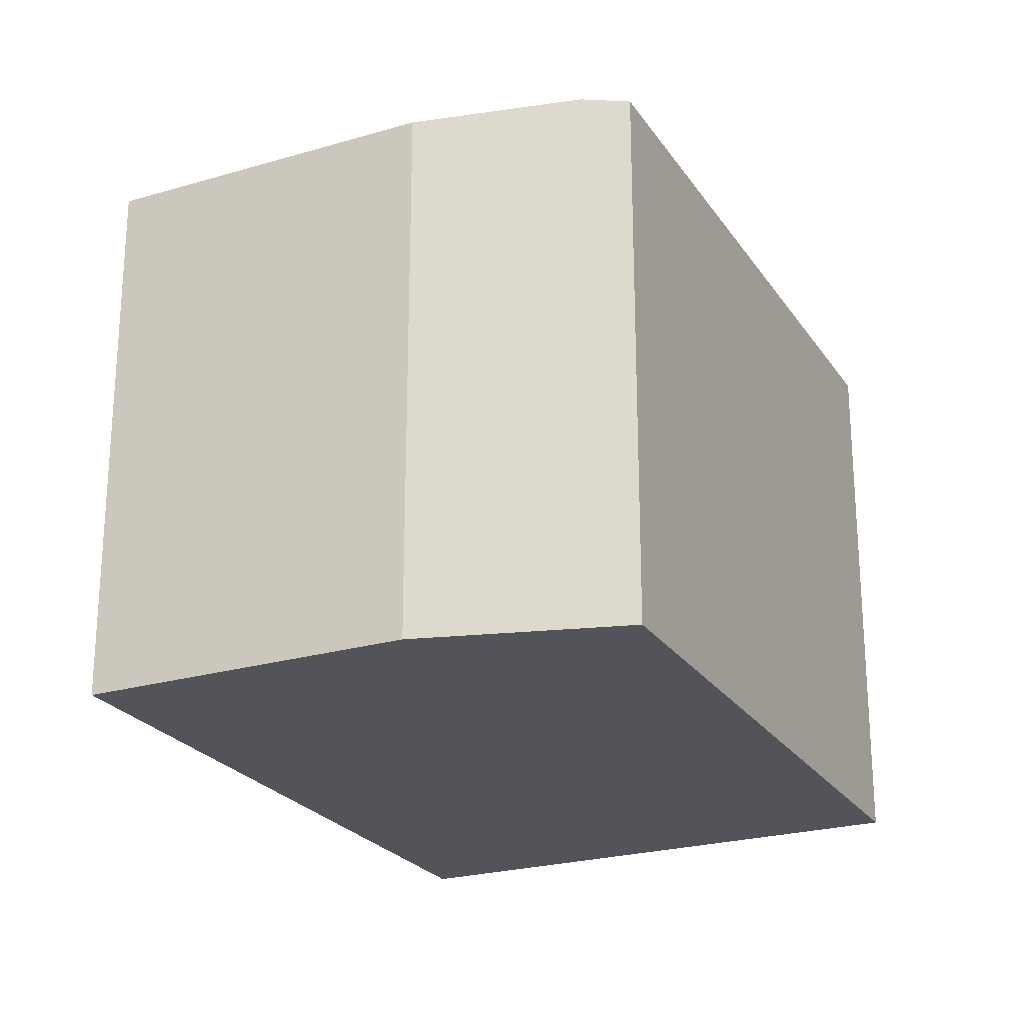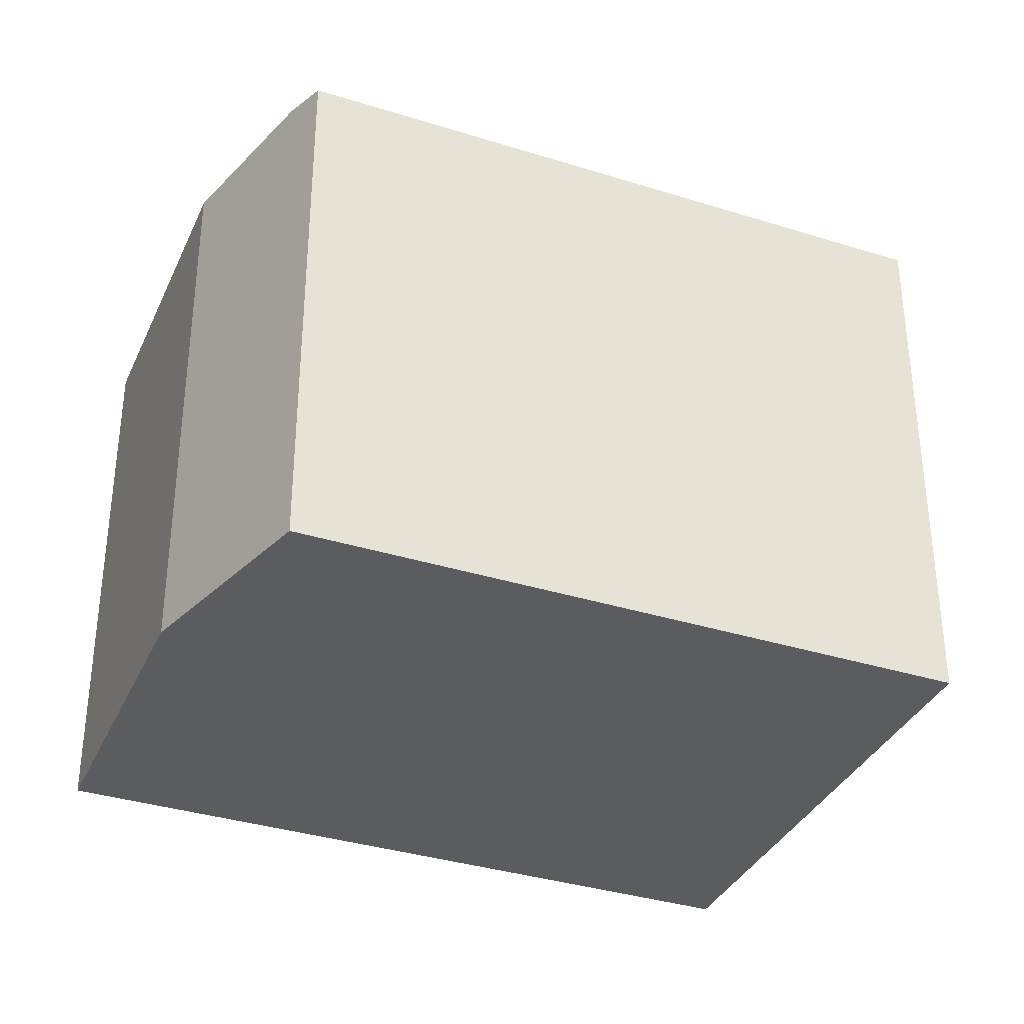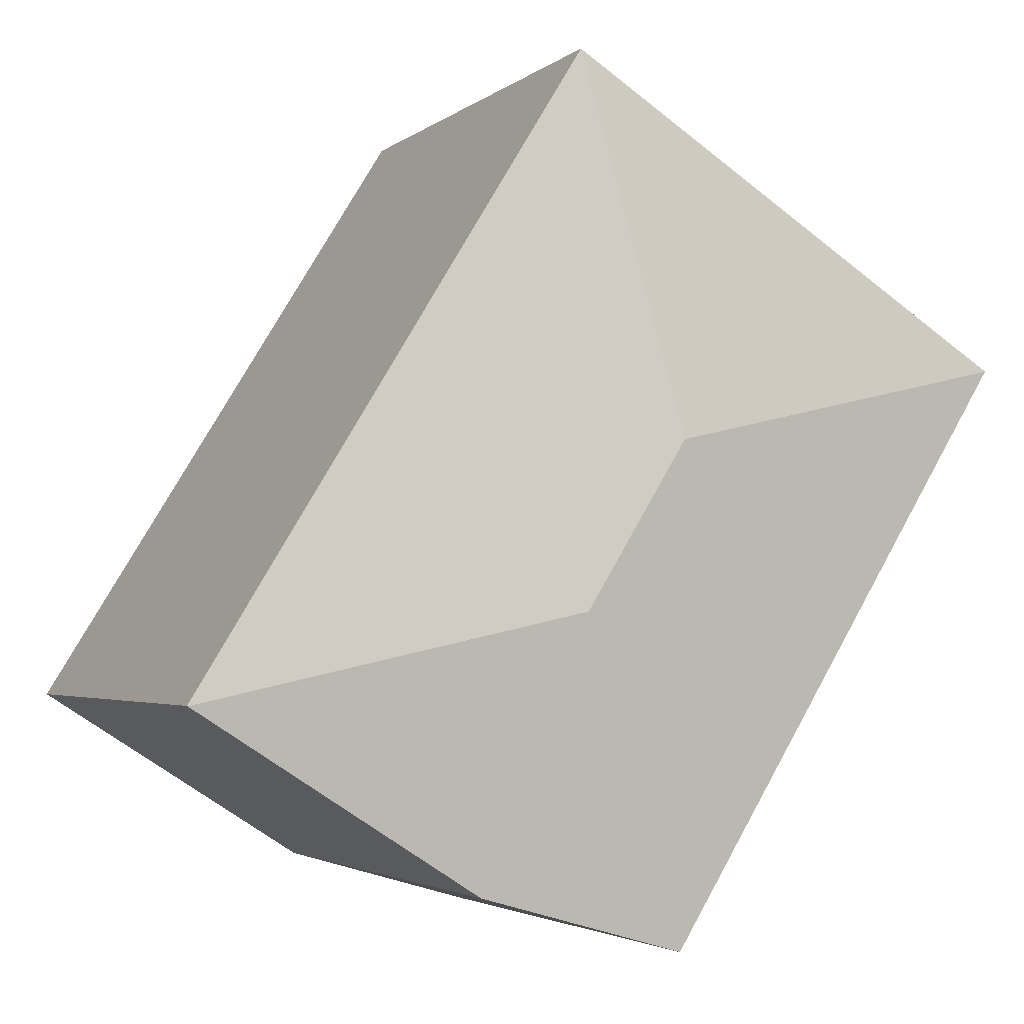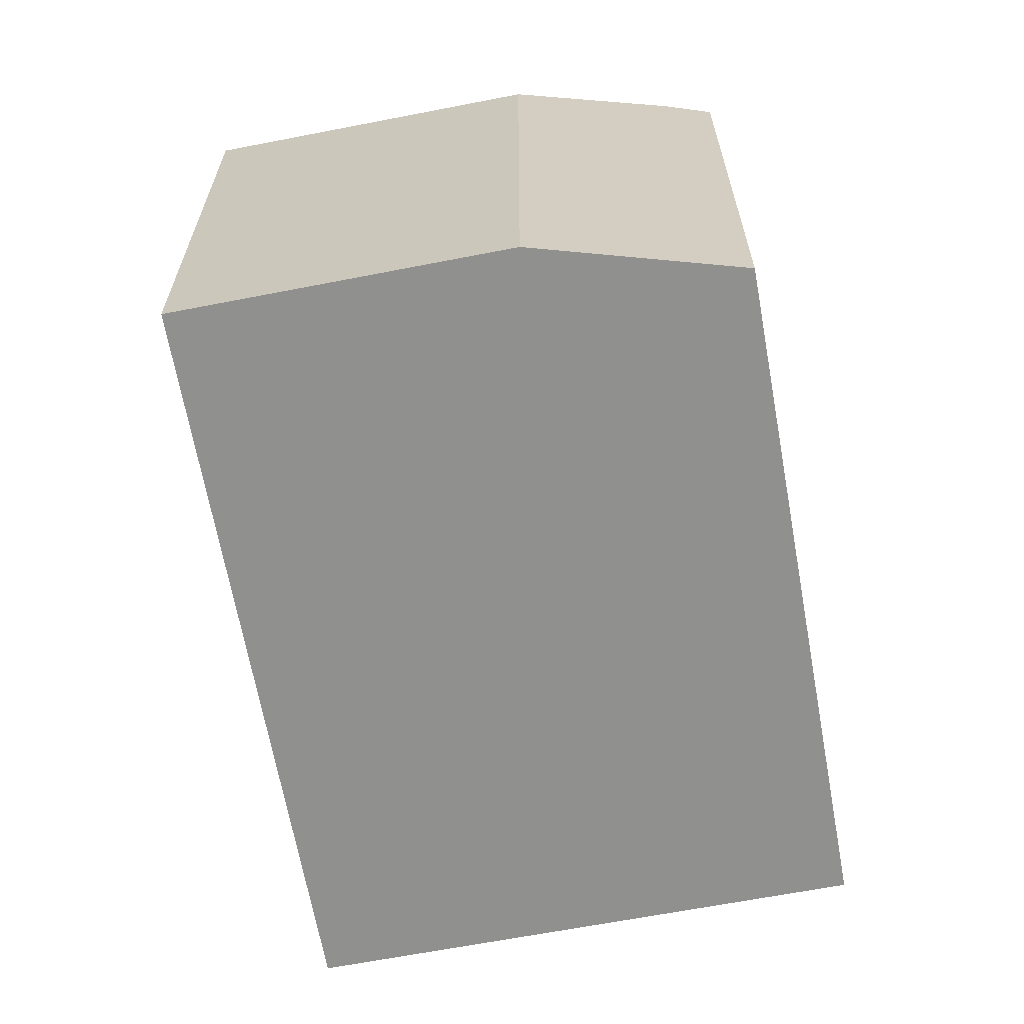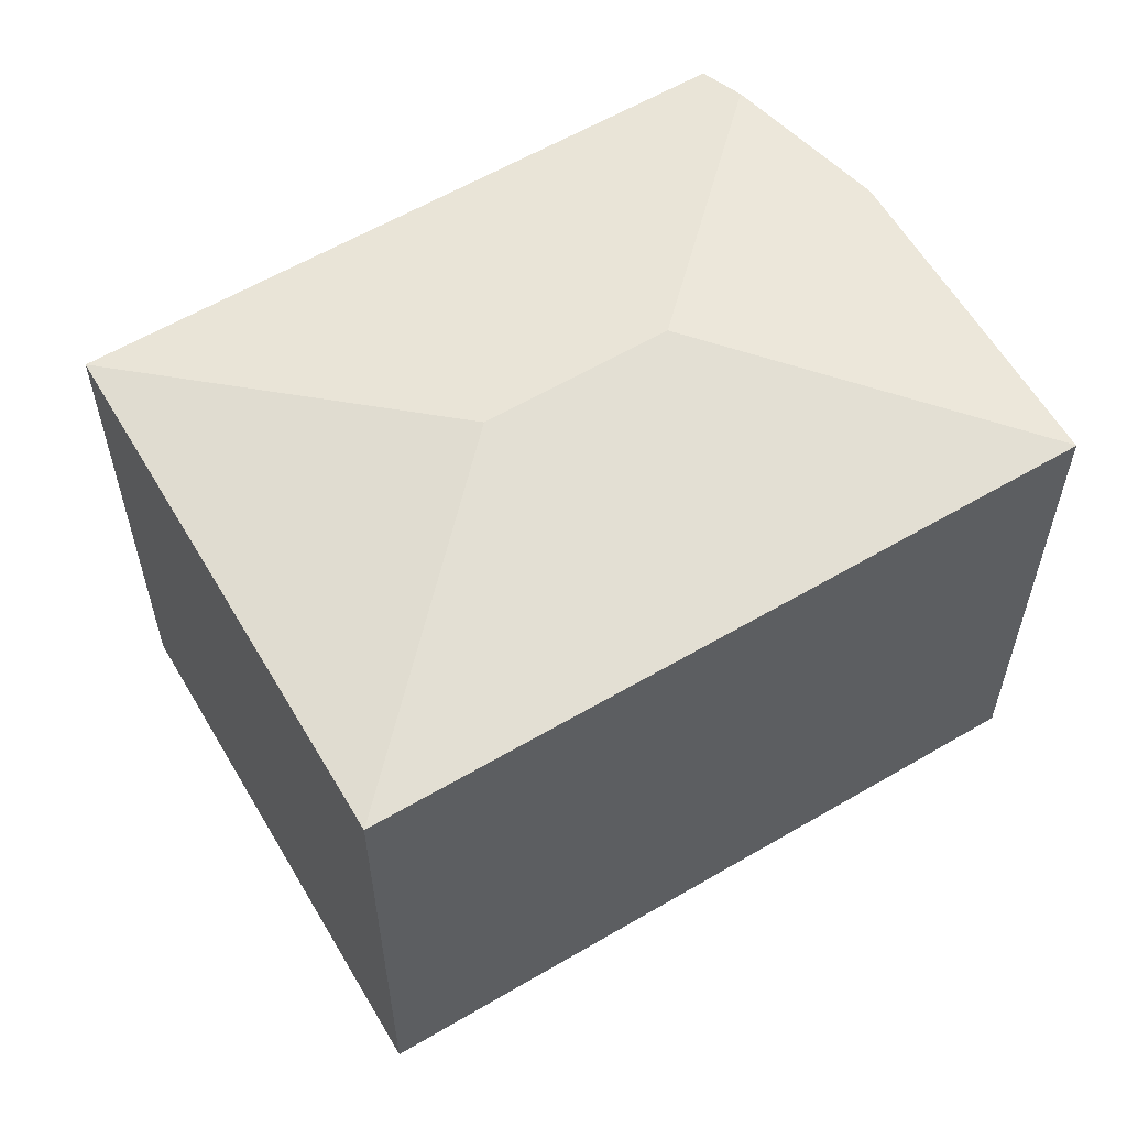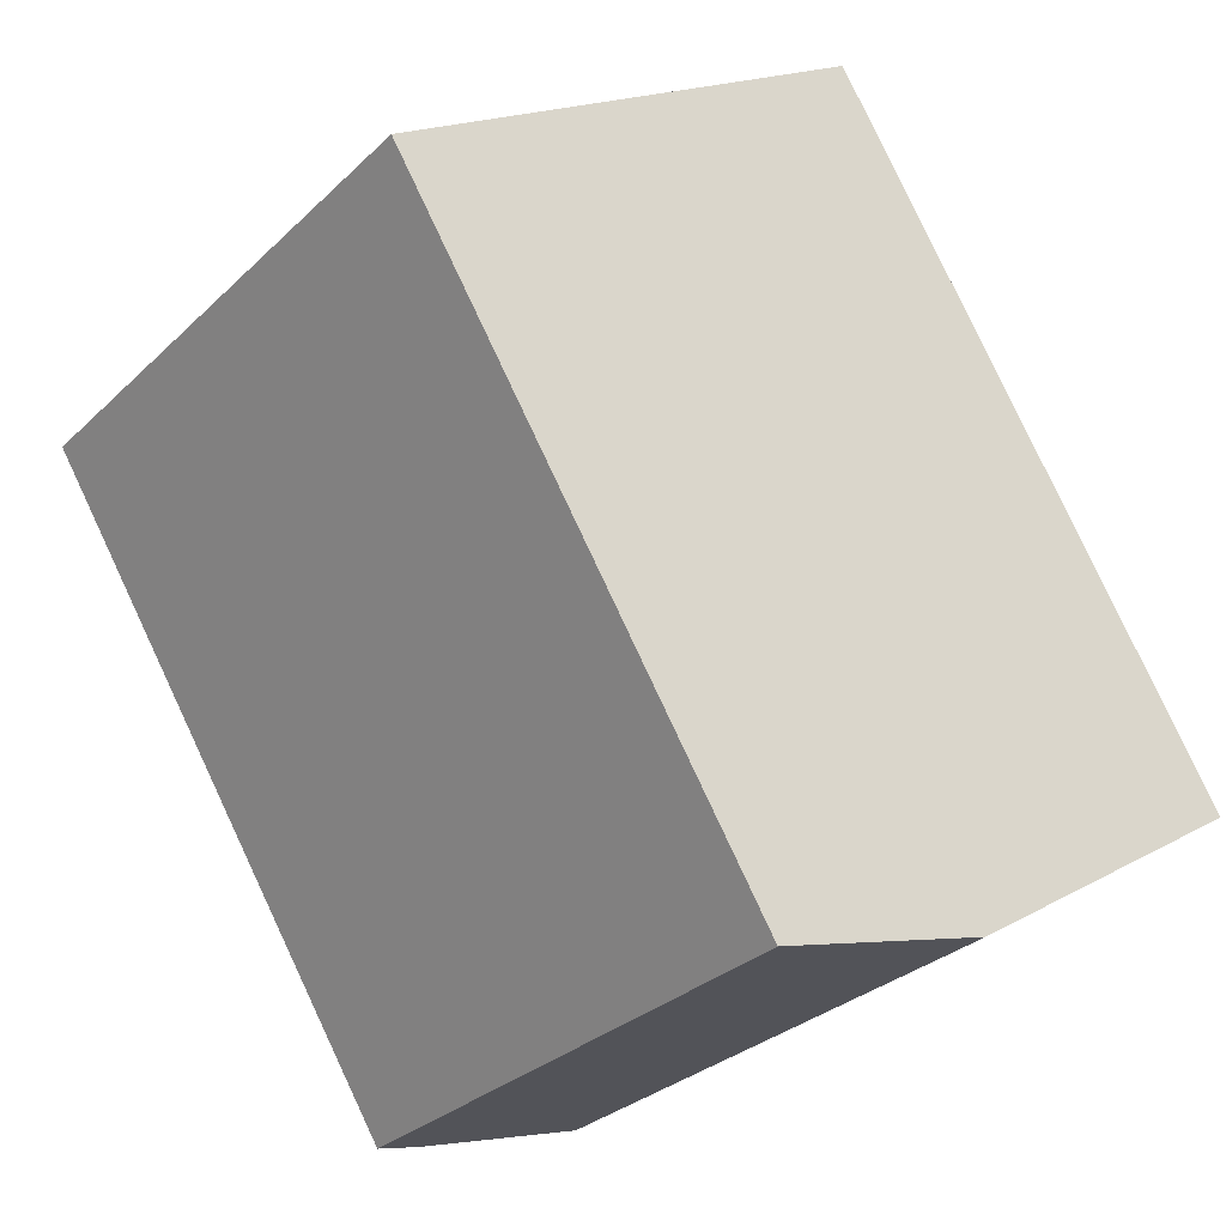
<metadata>
{"format":"obj","ext":"obj","renderer":"f3d","projection":"perspective","resolution":1024,"background":"white","views":[{"elev":-23.8,"azim":173.7,"up":"+Y"},{"elev":-35.0,"azim":-144.5,"up":"+Y"},{"elev":-3.0,"azim":156.4,"up":"+Z"},{"elev":-65.5,"azim":158.5,"up":"+Y"},{"elev":59.7,"azim":27.2,"up":"+Y"},{"elev":-29.4,"azim":-36.1,"up":"+Z"}]}
</metadata>
<code>
v  18.14 17.52 -16.62
v  15.28 19.02 -8.048
v  27.25 17.53 -10.8
v  12.97 17.78 -18.11
v  14.8 17.52 9.417
v  27.27 17.52 -10.79
v  12.01 19.02 -2.753
v  11.46 17.52 -18.55
v  5.701 17.52 -9.224
v  4.947 17.52 -8.004
v  0 17.52 1.073e-15
v  2.642 17.52 1.68
v  2.786 17.52 1.772
v  3.505 17.52 2.229
v  7.544 17.52 4.798
v  0 0 0
v  14.8 -5.766e-16 9.417
v  2.786 -1.085e-16 1.772
v  2.642 -1.029e-16 1.68
v  3.505 -1.365e-16 2.229
v  7.544 -2.938e-16 4.798
v  27.27 6.604e-16 -10.79
v  18.14 1.018e-15 -16.62
v  27.25 6.611e-16 -10.8
v  11.46 1.136e-15 -18.55
v  12.97 1.109e-15 -18.11
v  4.947 4.901e-16 -8.004
v  5.701 5.648e-16 -9.224
g defaultobject
f 1 2 3
f 2 1 4
f 3 5 6
f 5 3 2
f 5 2 7
f 8 2 4
f 2 8 9
f 2 9 7
f 7 9 10
f 7 10 11
f 12 7 11
f 7 12 13
f 7 13 14
f 7 14 15
f 7 15 5
f 16 12 11
f 12 16 13
f 13 16 14
f 14 16 15
f 15 16 5
f 5 16 17
f 17 16 18
f 18 16 19
f 17 18 20
f 17 20 21
f 17 6 5
f 6 17 22
f 6 1 3
f 1 6 22
f 1 22 23
f 23 22 24
f 23 4 1
f 4 23 8
f 8 23 25
f 25 23 26
f 25 9 8
f 9 25 10
f 10 25 11
f 11 25 16
f 16 25 27
f 27 25 28
f 21 22 17
f 22 21 20
f 22 20 19
f 22 19 16
f 22 16 27
f 22 27 28
f 22 28 25
f 22 25 24
f 24 25 23
f 23 25 26

</code>
